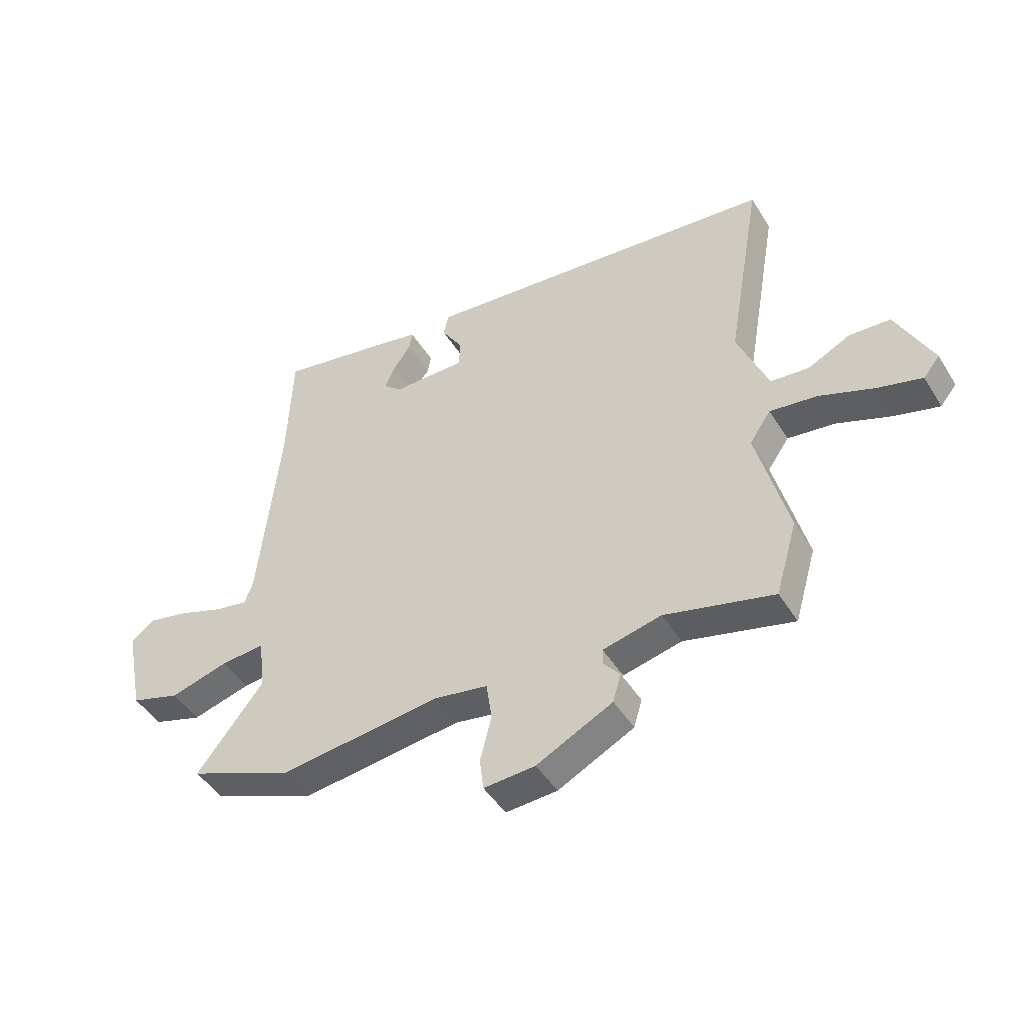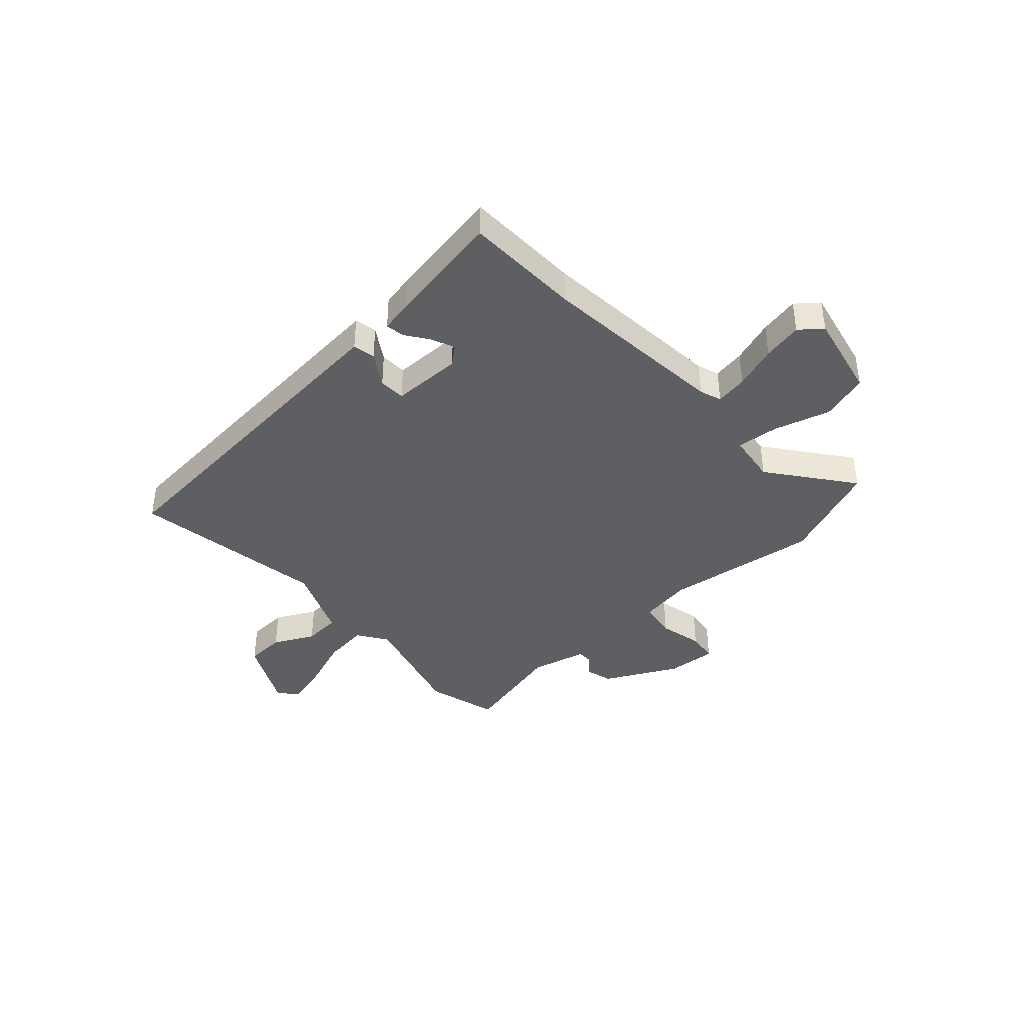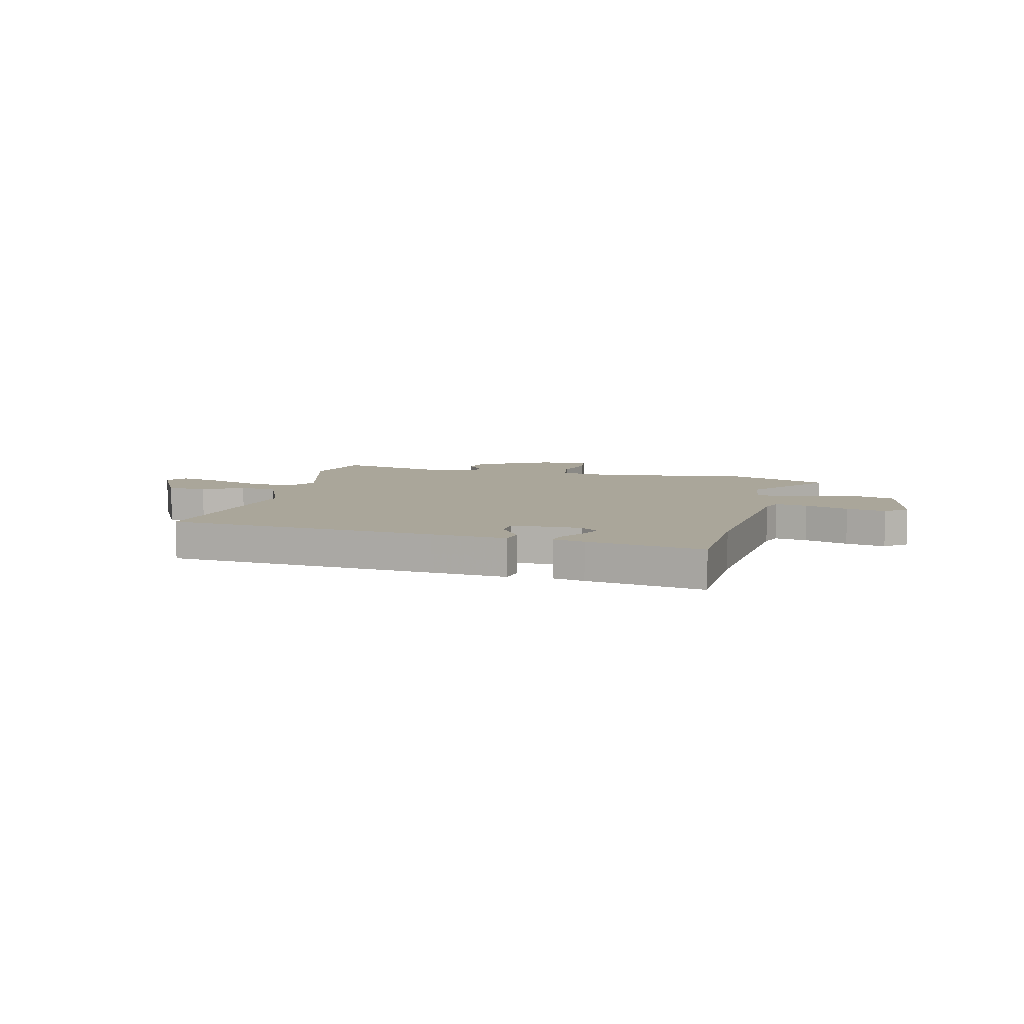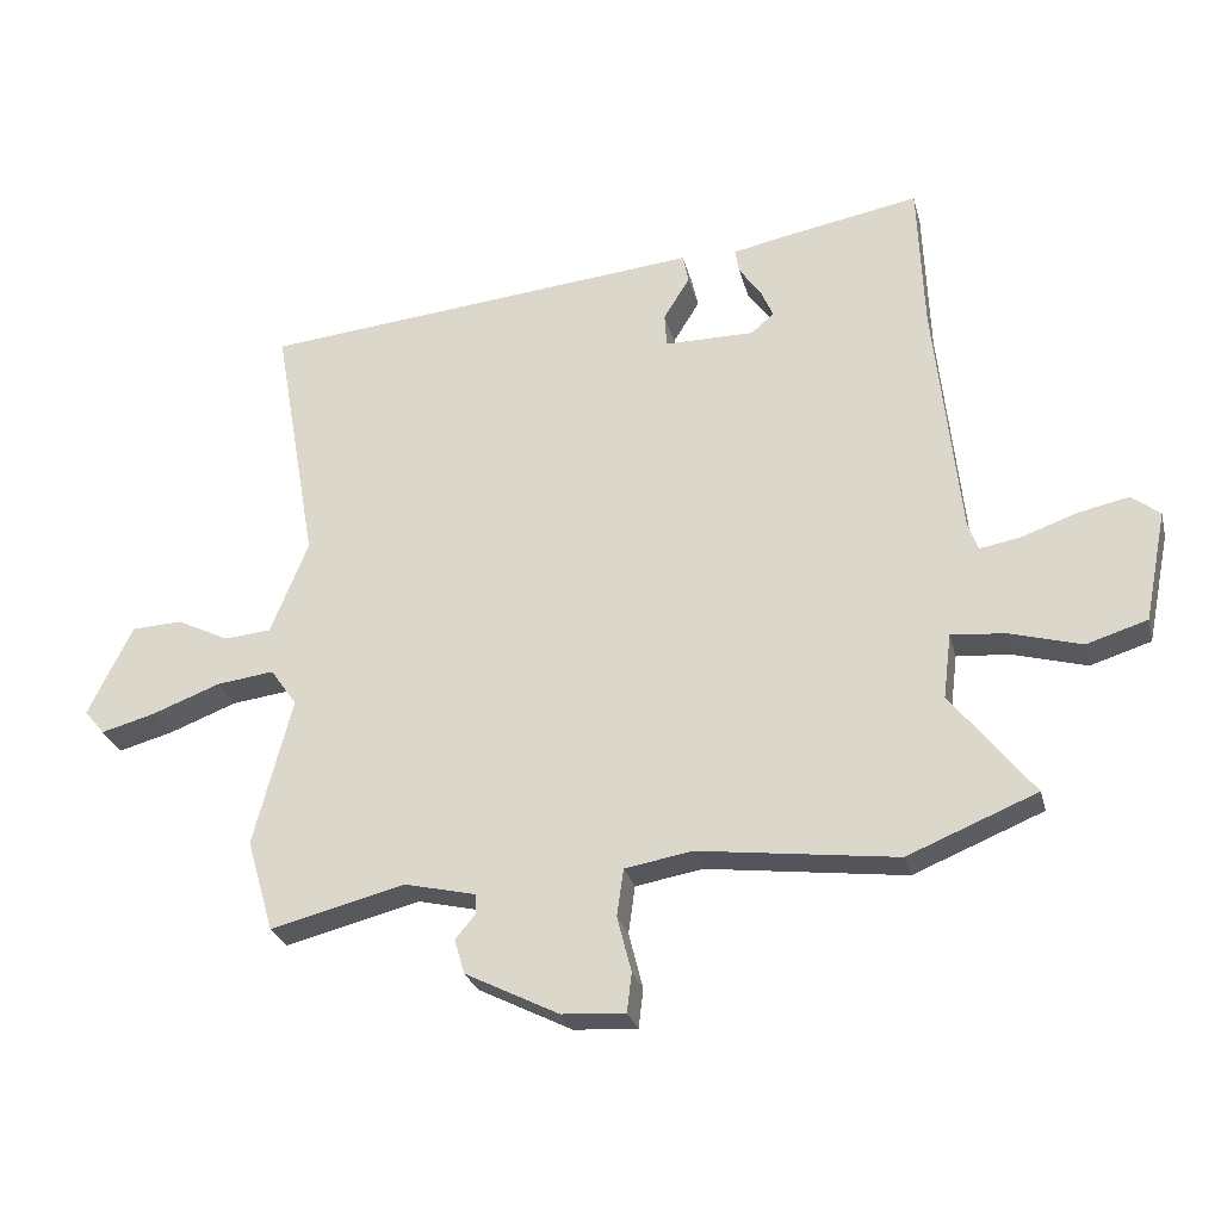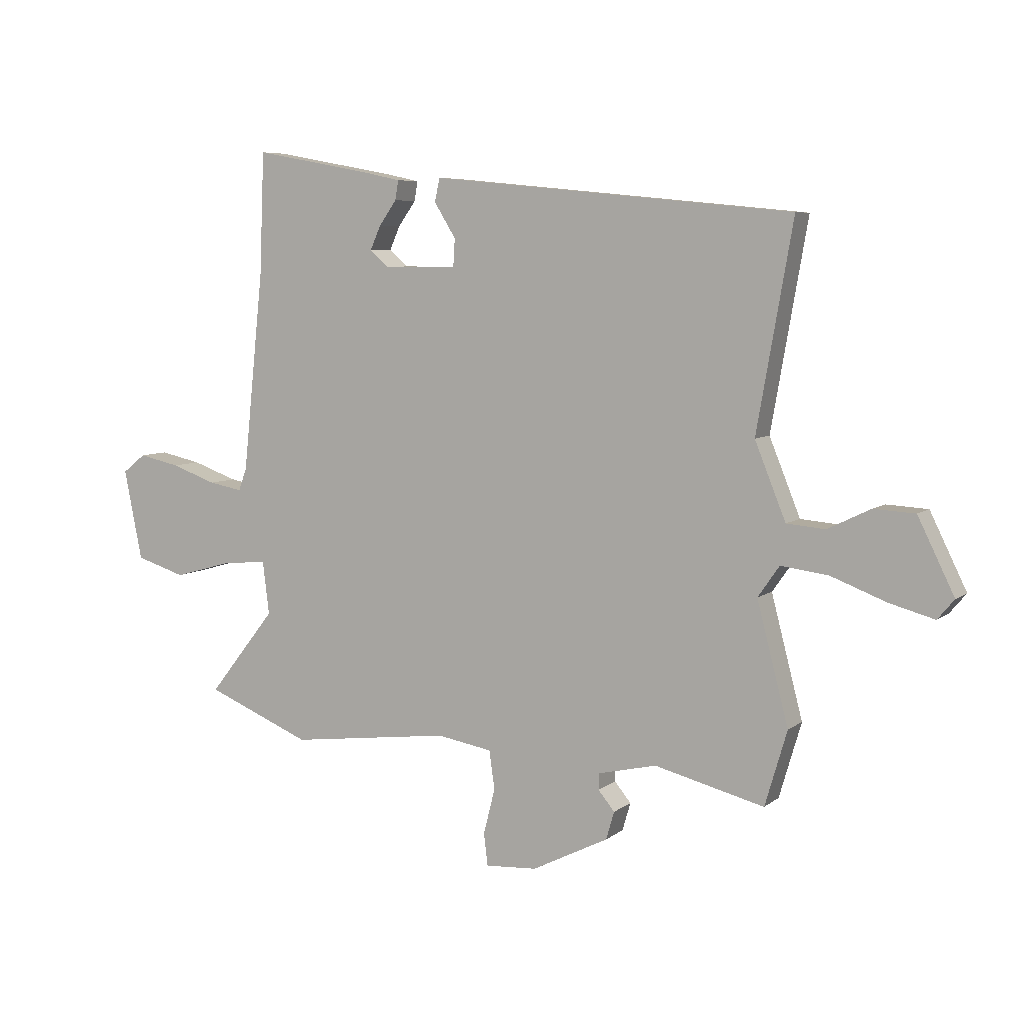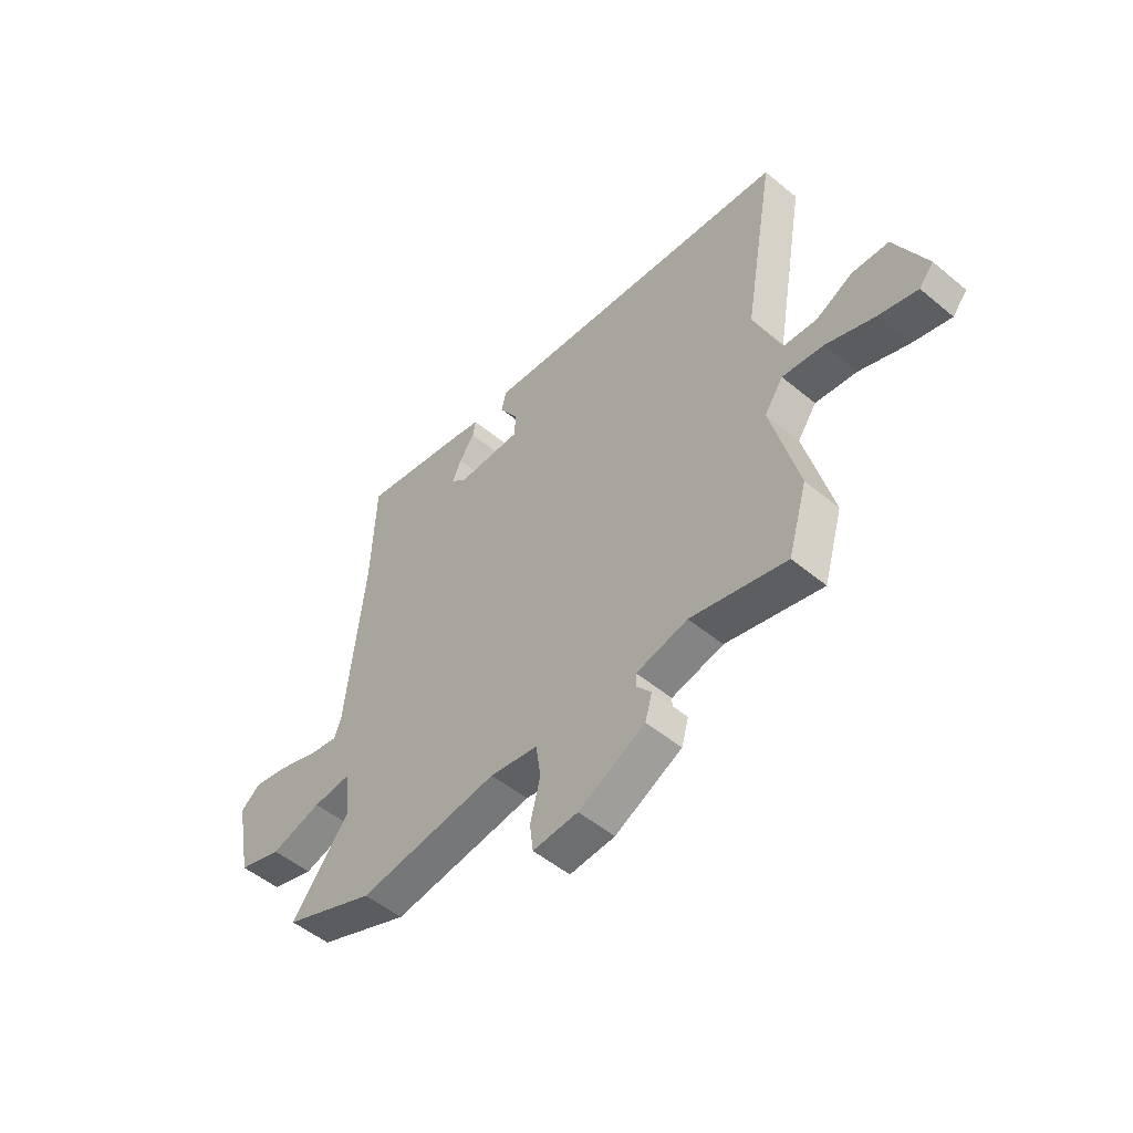
<metadata>
{"format":"obj","ext":"obj","renderer":"f3d","projection":"perspective","resolution":1024,"background":"white","views":[{"elev":-46.1,"azim":-149.9,"up":"+Z"},{"elev":-40.3,"azim":41.6,"up":"+Y"},{"elev":7.8,"azim":12.9,"up":"+Y"},{"elev":-27.0,"azim":13.7,"up":"+Z"},{"elev":6.7,"azim":-153.2,"up":"+Z"},{"elev":-51.3,"azim":-132.0,"up":"+Z"}]}
</metadata>
<code>
v -0.484 0.07 -0.553
v -0.524 0.07 -0.417
v -0.467 0.07 -0.198
v -0.506 0.07 -0.142
v -0.592 0.07 -0.153
v -0.692 0.07 -0.191
v -0.773 0.07 -0.213
v -0.803 0.07 -0.177
v -0.737 0.07 -0.043
v -0.662 0.07 -0.039
v -0.585 0.07 -0.077
v -0.515 0.07 -0.071
v -0.459 0.07 0.067
v -0.524 0.07 0.438
v -0.01 0.07 0.488
v 0.133 0.07 0.502
v 0.142 0.07 0.46
v 0.103 0.07 0.397
v 0.106 0.07 0.347
v 0.239 0.07 0.347
v 0.273 0.07 0.376
v 0.254 0.07 0.419
v 0.222 0.07 0.464
v 0.216 0.07 0.499
v 0.276 0.07 0.512
v 0.498 0.07 0.553
v 0.507 0.07 0.332
v 0.545 0.07 -0.027
v 0.56 0.07 -0.068
v 0.621 0.07 -0.057
v 0.703 0.07 -0.028
v 0.778 0.07 -0.012
v 0.82 0.07 -0.045
v 0.787 0.07 -0.209
v 0.697 0.07 -0.237
v 0.59 0.07 -0.207
v 0.51 0.07 -0.2
v 0.498 0.07 -0.296
v 0.62 0.07 -0.451
v 0.429 0.07 -0.529
v 0.136 0.07 -0.492
v 0.036 0.07 -0.509
v 0.026 0.07 -0.579
v 0.047 0.07 -0.662
v 0.04 0.07 -0.72
v -0.054 0.07 -0.714
v -0.193 0.07 -0.644
v -0.208 0.07 -0.593
v -0.178 0.07 -0.557
v -0.178 0.07 -0.528
v -0.285 0.07 -0.503
v -0.484 0 -0.553
v -0.524 0 -0.417
v -0.467 0 -0.198
v -0.506 0 -0.142
v -0.592 0 -0.153
v -0.692 0 -0.191
v -0.773 0 -0.213
v -0.803 0 -0.177
v -0.737 0 -0.043
v -0.662 0 -0.039
v -0.585 0 -0.077
v -0.515 0 -0.071
v -0.459 0 0.067
v -0.524 0 0.438
v -0.01 0 0.488
v 0.133 0 0.502
v 0.142 0 0.46
v 0.103 0 0.397
v 0.106 0 0.347
v 0.239 0 0.347
v 0.273 0 0.376
v 0.254 0 0.419
v 0.222 0 0.464
v 0.216 0 0.499
v 0.276 0 0.512
v 0.498 0 0.553
v 0.507 0 0.332
v 0.545 0 -0.027
v 0.56 0 -0.068
v 0.621 0 -0.057
v 0.703 0 -0.028
v 0.778 0 -0.012
v 0.82 0 -0.045
v 0.787 0 -0.209
v 0.697 0 -0.237
v 0.59 0 -0.207
v 0.51 0 -0.2
v 0.498 0 -0.296
v 0.62 0 -0.451
v 0.429 0 -0.529
v 0.136 0 -0.492
v 0.036 0 -0.509
v 0.026 0 -0.579
v 0.047 0 -0.662
v 0.04 0 -0.72
v -0.054 0 -0.714
v -0.193 0 -0.644
v -0.208 0 -0.593
v -0.178 0 -0.557
v -0.178 0 -0.528
v -0.285 0 -0.503
f 46 47 48 49
f 46 49 50
f 43 44 45 46
f 42 43 46 50
f 41 42 50 51
f 38 39 40 41
f 37 38 41 51
f 33 34 35 36
f 33 36 37
f 30 31 32 33
f 29 30 33 37
f 28 29 37 51
f 24 25 26 27
f 22 23 24 27
f 21 22 27 28
f 20 21 28 51
f 15 16 17 18
f 13 14 15 18
f 12 13 18 19
f 8 9 10 11
f 8 11 12
f 5 6 7 8
f 4 5 8 12
f 3 4 12 19
f 3 19 20 51
f 1 2 3 51
f 100 99 98 97
f 101 100 97
f 97 96 95 94
f 101 97 94 93
f 102 101 93 92
f 92 91 90 89
f 102 92 89 88
f 87 86 85 84
f 88 87 84
f 84 83 82 81
f 88 84 81 80
f 102 88 80 79
f 78 77 76 75
f 78 75 74 73
f 79 78 73 72
f 102 79 72 71
f 69 68 67 66
f 69 66 65 64
f 70 69 64 63
f 62 61 60 59
f 63 62 59
f 59 58 57 56
f 63 59 56 55
f 70 63 55 54
f 102 71 70 54
f 102 54 53 52
f 1 52 53 2
f 2 53 54 3
f 3 54 55 4
f 4 55 56 5
f 5 56 57 6
f 6 57 58 7
f 7 58 59 8
f 8 59 60 9
f 9 60 61 10
f 10 61 62 11
f 11 62 63 12
f 12 63 64 13
f 13 64 65 14
f 14 65 66 15
f 15 66 67 16
f 16 67 68 17
f 17 68 69 18
f 18 69 70 19
f 19 70 71 20
f 20 71 72 21
f 21 72 73 22
f 22 73 74 23
f 23 74 75 24
f 24 75 76 25
f 25 76 77 26
f 26 77 78 27
f 27 78 79 28
f 28 79 80 29
f 29 80 81 30
f 30 81 82 31
f 31 82 83 32
f 32 83 84 33
f 33 84 85 34
f 34 85 86 35
f 35 86 87 36
f 36 87 88 37
f 37 88 89 38
f 38 89 90 39
f 39 90 91 40
f 40 91 92 41
f 41 92 93 42
f 42 93 94 43
f 43 94 95 44
f 44 95 96 45
f 45 96 97 46
f 46 97 98 47
f 47 98 99 48
f 48 99 100 49
f 49 100 101 50
f 50 101 102 51
f 51 102 52 1

</code>
